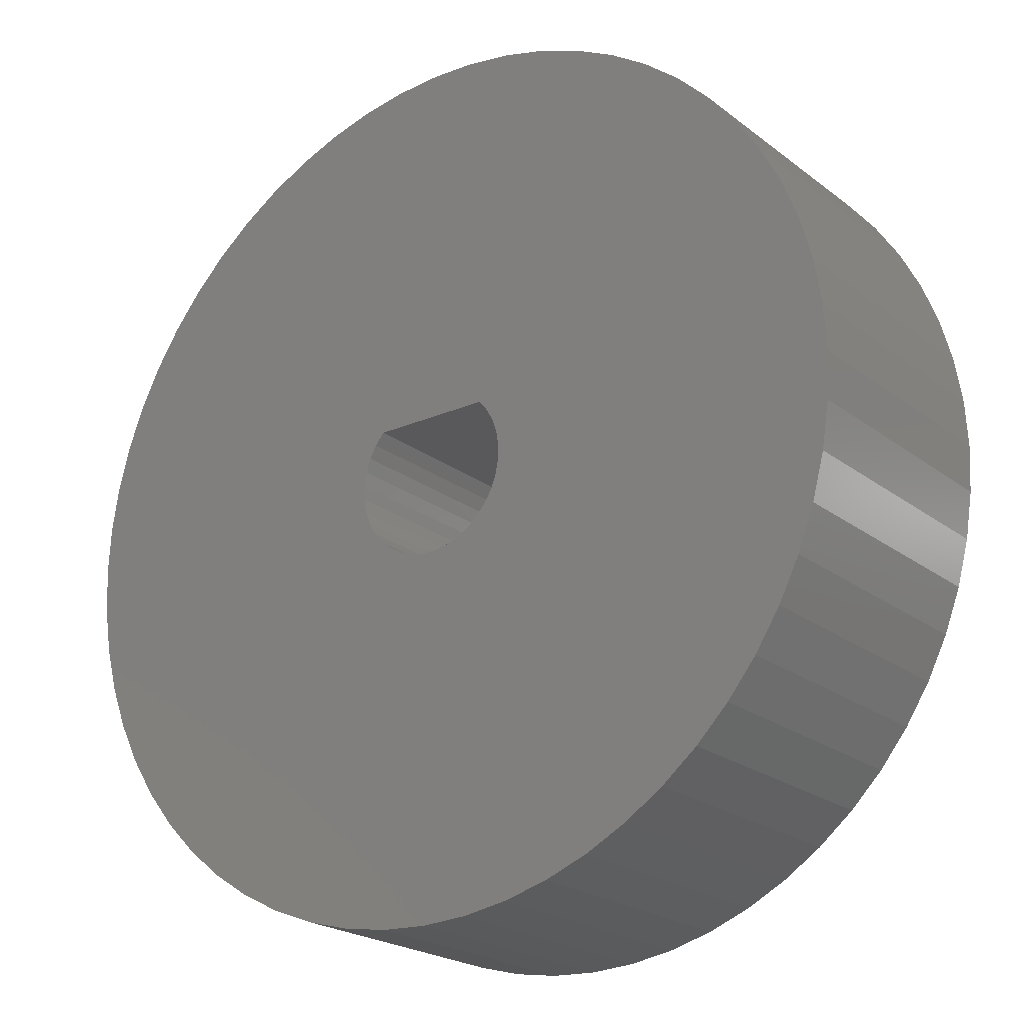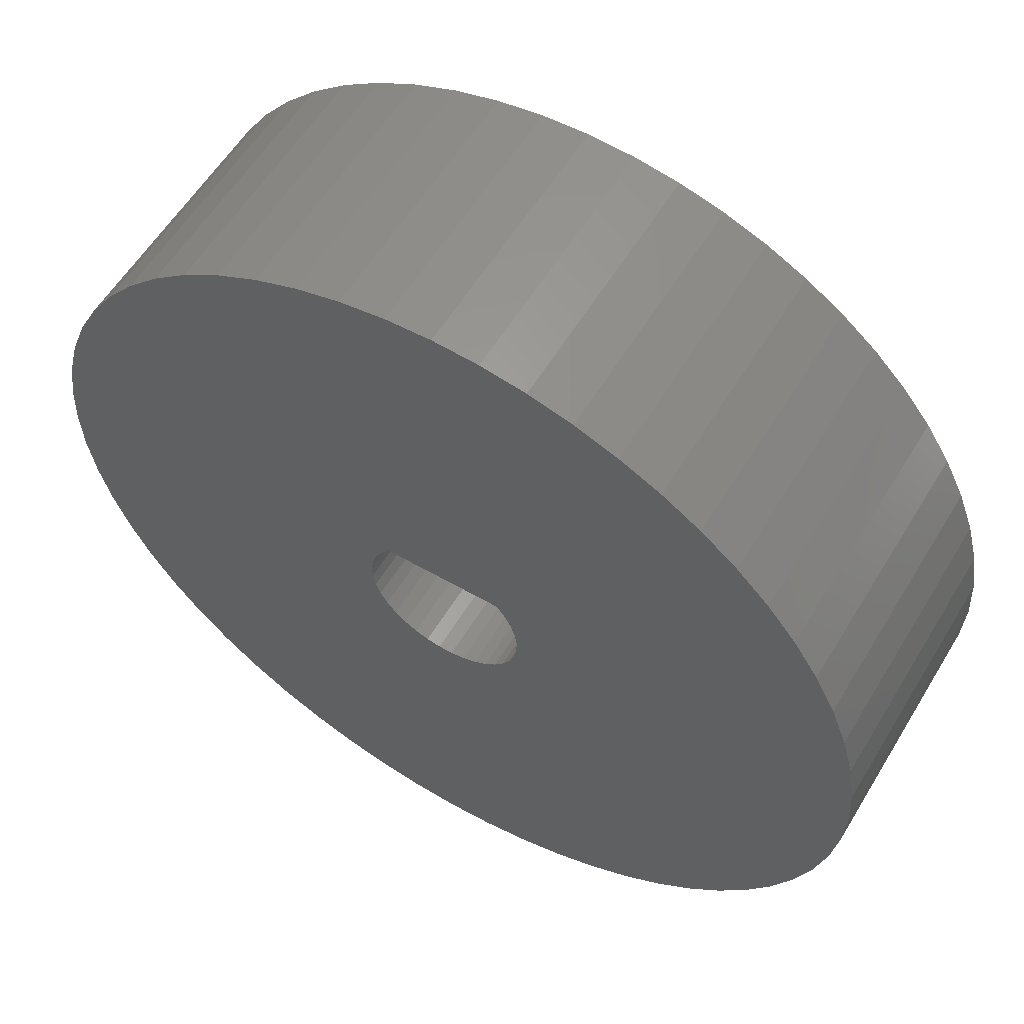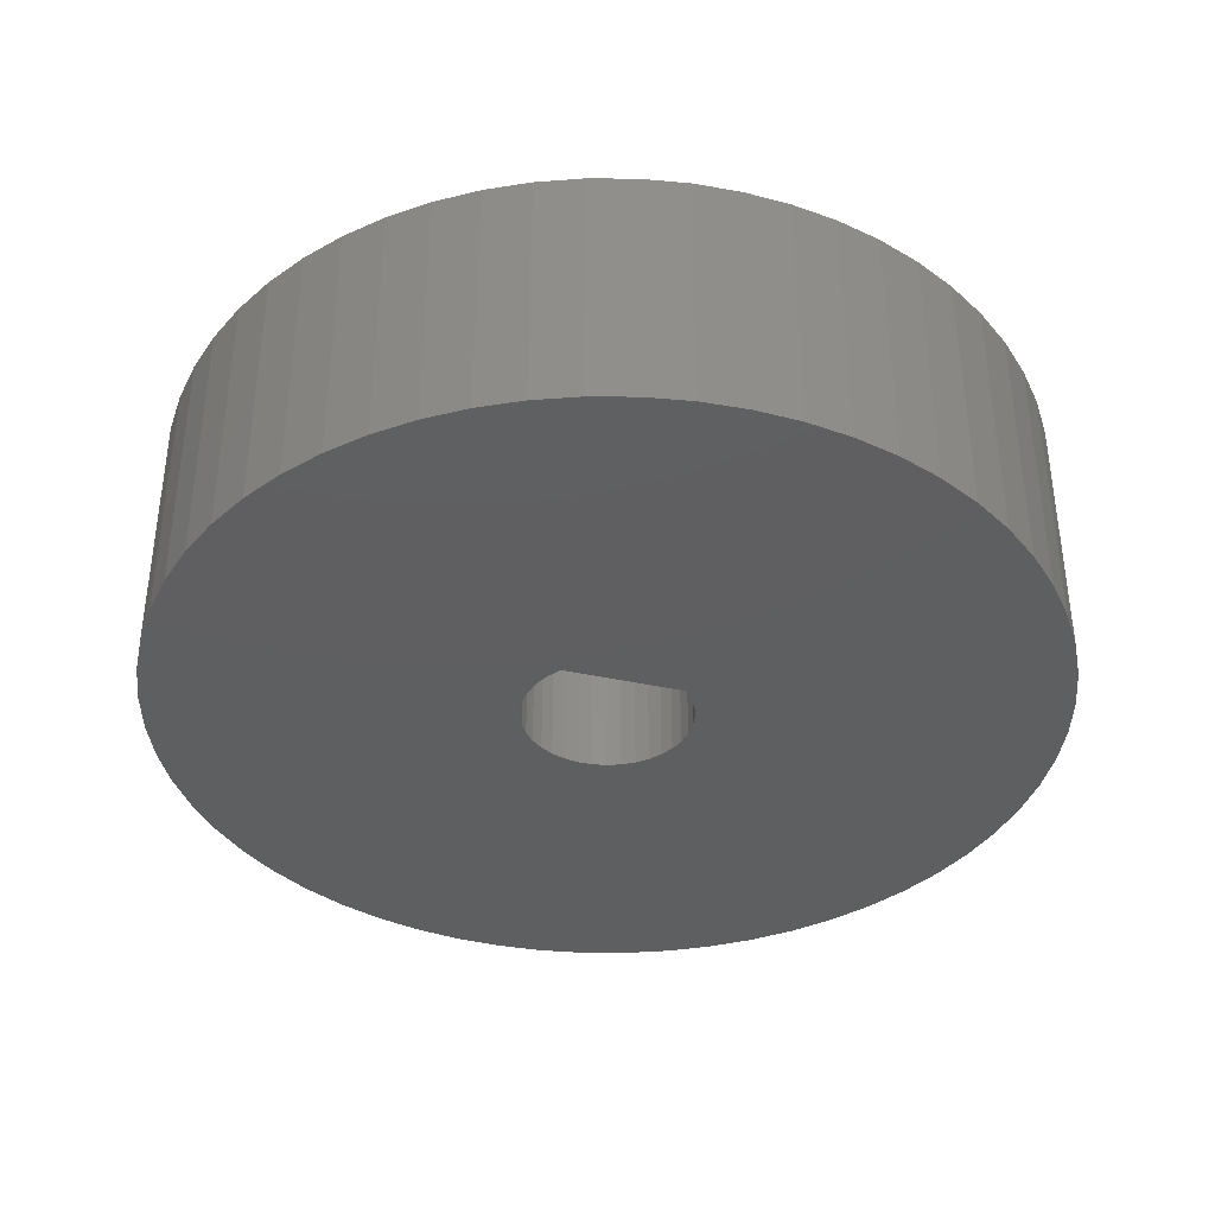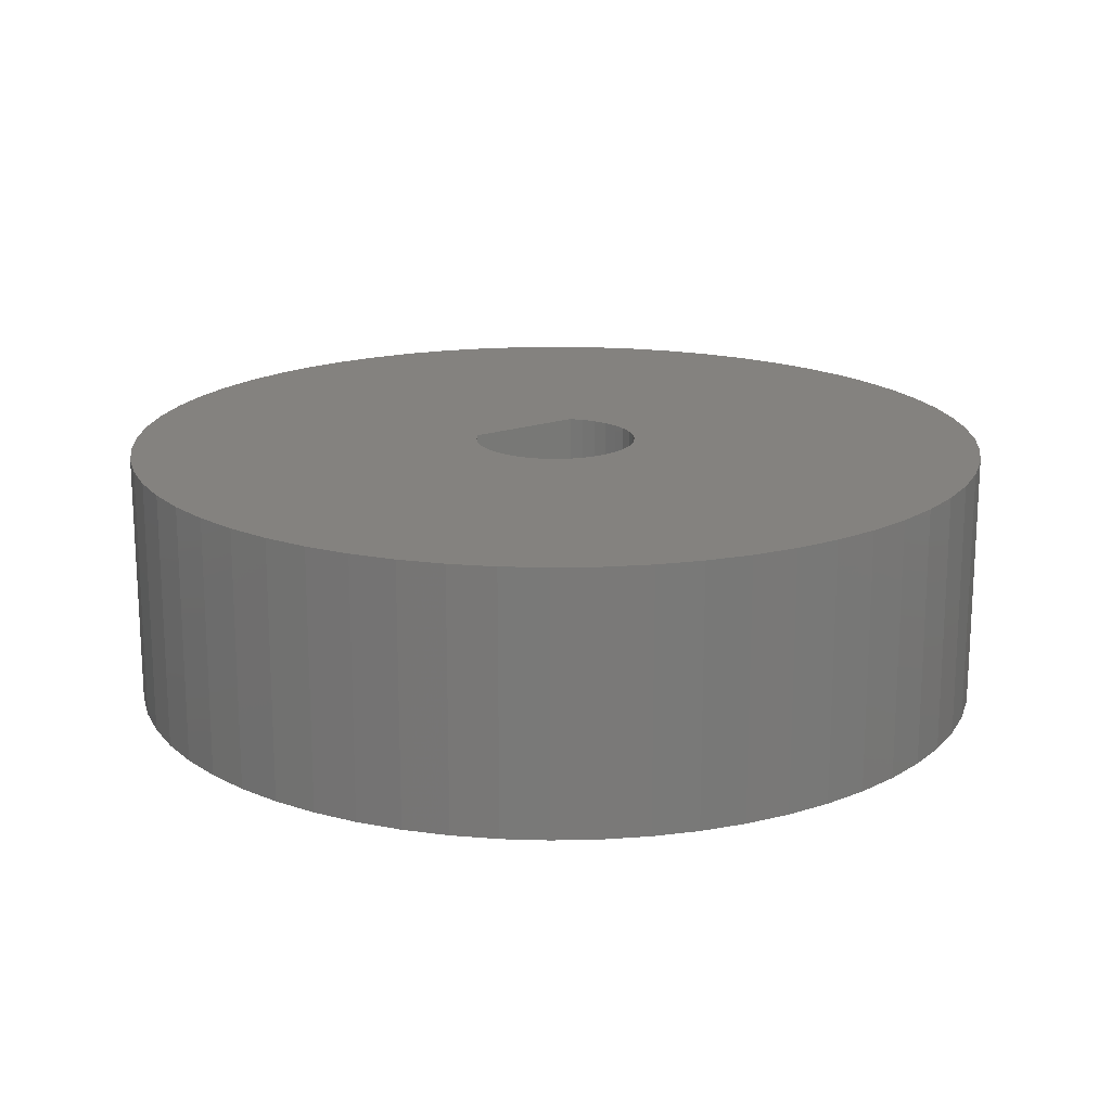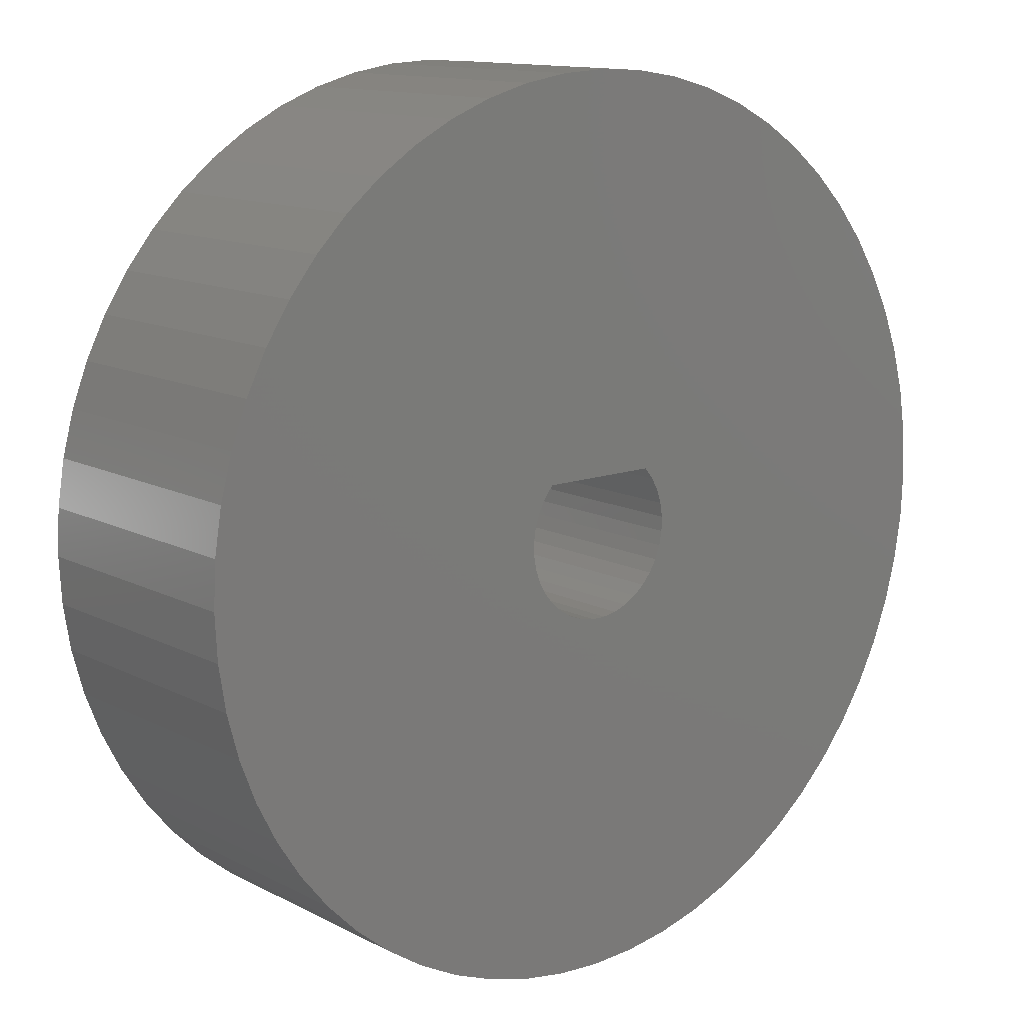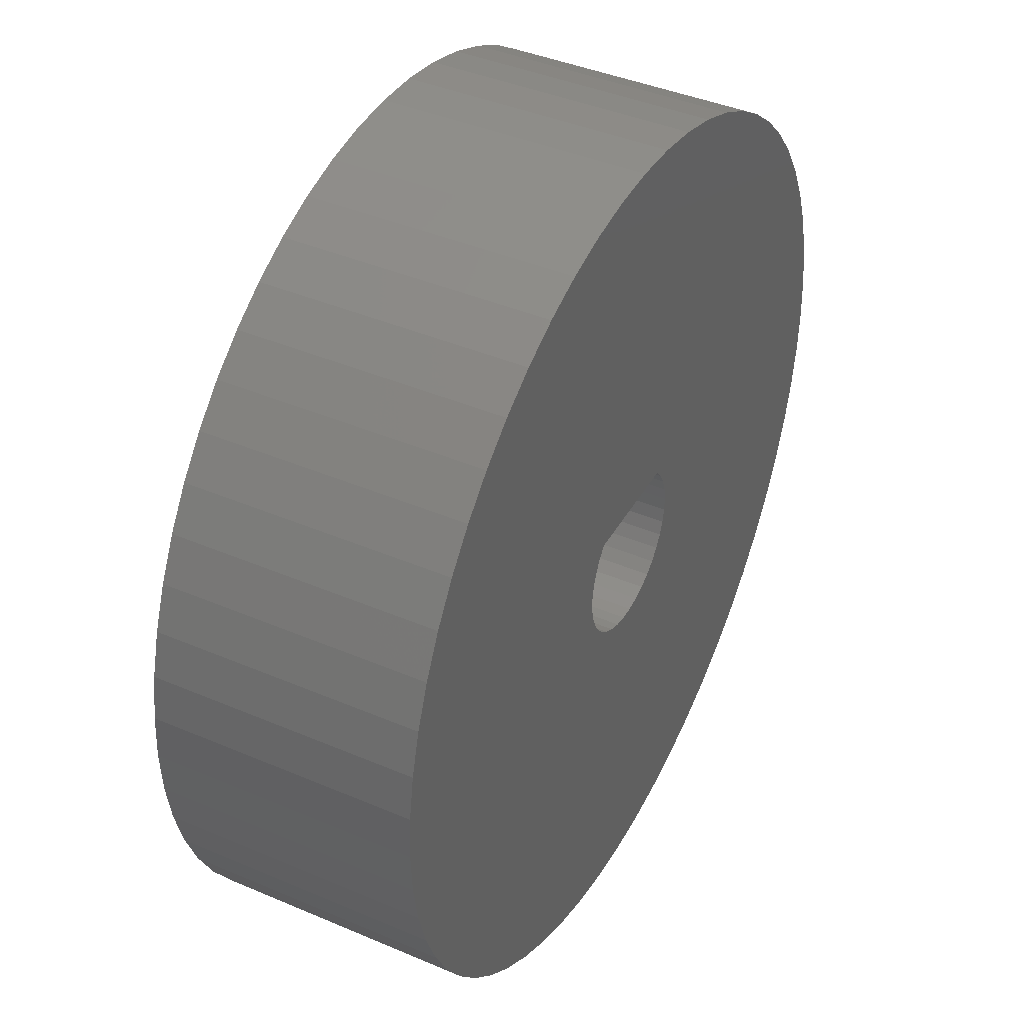
<metadata>
{"format":"stl","ext":"stl","renderer":"f3d","projection":"perspective","resolution":1024,"background":"white","views":[{"elev":-22.1,"azim":-142.6,"up":"+Y"},{"elev":57.7,"azim":-149.1,"up":"+Y"},{"elev":-38.2,"azim":164.5,"up":"+Z"},{"elev":17.7,"azim":-35.4,"up":"+Z"},{"elev":12.8,"azim":139.7,"up":"+Y"},{"elev":41.3,"azim":117.4,"up":"+Y"}]}
</metadata>
<code>
# stl→obj: 177 verts, 352 faces
v 12.84 1.1 3
v 12.84 1.1 8
v 12.67 0.8842 3
v 12.67 0.8842 8
v 12.53 0.6422 3
v 12.53 0.6422 8
v 12.45 0.3811 3
v 12.45 0.3811 8
v 12.4 0.1087 3
v 12.4 0.1087 8
v 12.41 -0.1669 3
v 12.41 -0.1669 8
v 12.46 -0.4376 3
v 12.46 -0.4376 8
v 12.56 -0.6952 3
v 12.56 -0.6952 8
v 12.7 -0.9323 3
v 12.7 -0.9323 8
v 12.88 -1.142 3
v 12.88 -1.142 8
v 13.09 -1.317 3
v 13.09 -1.317 8
v 13.33 -1.454 3
v 13.33 -1.454 8
v 13.59 -1.547 3
v 13.59 -1.547 8
v 13.86 -1.594 3
v 13.86 -1.594 8
v 14.14 -1.594 3
v 14.14 -1.594 8
v 14.41 -1.547 3
v 14.41 -1.547 8
v 14.67 -1.454 3
v 14.67 -1.454 8
v 14.91 -1.317 3
v 14.91 -1.317 8
v 15.12 -1.142 3
v 15.12 -1.142 8
v 15.3 -0.9323 3
v 15.3 -0.9323 8
v 15.44 -0.6952 3
v 15.44 -0.6952 8
v 15.54 -0.4376 3
v 15.54 -0.4376 8
v 15.59 -0.1669 3
v 15.59 -0.1669 8
v 15.6 0.1087 3
v 15.6 0.1087 8
v 15.55 0.3811 3
v 15.55 0.3811 8
v 15.47 0.6422 3
v 15.47 0.6422 8
v 15.33 0.8842 3
v 15.33 0.8842 8
v 15.16 1.1 3
v 15.16 1.1 8
v 22.5 0 8
v 22.45 0.8885 3
v 22.45 0.8885 8
v 22.31 1.767 3
v 22.31 1.767 8
v 22.08 2.627 3
v 22.08 2.627 8
v 21.77 3.457 3
v 21.77 3.457 8
v 21.36 4.25 3
v 21.36 4.25 8
v 20.88 4.996 3
v 20.88 4.996 8
v 20.32 5.688 3
v 20.32 5.688 8
v 19.69 6.317 3
v 19.69 6.317 8
v 19 6.877 3
v 19 6.877 8
v 18.25 7.361 3
v 18.25 7.361 8
v 17.46 7.765 3
v 17.46 7.765 8
v 16.63 8.084 3
v 16.63 8.084 8
v 15.77 8.314 3
v 15.77 8.314 8
v 14.89 8.453 3
v 14.89 8.453 8
v 14 8.5 3
v 14 8.5 8
v 13.11 8.453 3
v 13.11 8.453 8
v 12.23 8.314 3
v 12.23 8.314 8
v 11.37 8.084 3
v 11.37 8.084 8
v 10.54 7.765 3
v 10.54 7.765 8
v 9.75 7.361 3
v 9.75 7.361 8
v 9.004 6.877 3
v 9.004 6.877 8
v 8.312 6.317 3
v 8.312 6.317 8
v 7.683 5.688 3
v 7.683 5.688 8
v 7.123 4.996 3
v 7.123 4.996 8
v 6.639 4.25 3
v 6.639 4.25 8
v 6.235 3.457 3
v 6.235 3.457 8
v 5.916 2.627 3
v 5.916 2.627 8
v 5.686 1.767 3
v 5.686 1.767 8
v 5.547 0.8885 3
v 5.547 0.8885 8
v 5.5 1.041e-15 3
v 5.5 1.041e-15 8
v 5.547 -0.8885 3
v 5.547 -0.8885 8
v 5.686 -1.767 3
v 5.686 -1.767 8
v 5.916 -2.627 3
v 5.916 -2.627 8
v 6.235 -3.457 3
v 6.235 -3.457 8
v 6.639 -4.25 3
v 6.639 -4.25 8
v 7.123 -4.996 3
v 7.123 -4.996 8
v 7.683 -5.688 3
v 7.683 -5.688 8
v 8.312 -6.317 3
v 8.312 -6.317 8
v 9.004 -6.877 3
v 9.004 -6.877 8
v 9.75 -7.361 3
v 9.75 -7.361 8
v 10.54 -7.765 3
v 10.54 -7.765 8
v 11.37 -8.084 3
v 11.37 -8.084 8
v 12.23 -8.314 3
v 12.23 -8.314 8
v 13.11 -8.453 3
v 13.11 -8.453 8
v 14 -8.5 3
v 14 -8.5 8
v 14.89 -8.453 3
v 14.89 -8.453 8
v 15.77 -8.314 3
v 15.77 -8.314 8
v 16.63 -8.084 3
v 16.63 -8.084 8
v 17.46 -7.765 3
v 17.46 -7.765 8
v 18.25 -7.361 3
v 18.25 -7.361 8
v 19 -6.877 3
v 19 -6.877 8
v 19.69 -6.317 3
v 19.69 -6.317 8
v 20.32 -5.688 3
v 20.32 -5.688 8
v 20.88 -4.996 3
v 20.88 -4.996 8
v 21.36 -4.25 3
v 21.36 -4.25 8
v 21.77 -3.457 3
v 21.77 -3.457 8
v 22.08 -2.627 3
v 22.08 -2.627 8
v 22.31 -1.767 3
v 22.31 -1.767 8
v 22.45 -0.8885 3
v 22.45 -0.8885 8
v 22.5 0 3
v 22.5 -2.082e-15 8
f 1 2 3
f 3 2 4
f 3 4 5
f 5 4 6
f 5 6 7
f 7 6 8
f 7 8 9
f 9 8 10
f 9 10 11
f 11 10 12
f 11 12 13
f 13 12 14
f 13 14 15
f 15 14 16
f 15 16 17
f 17 16 18
f 17 18 19
f 19 18 20
f 19 20 21
f 21 20 22
f 21 22 23
f 23 22 24
f 23 24 25
f 25 24 26
f 25 26 27
f 27 26 28
f 27 28 29
f 29 28 30
f 29 30 31
f 31 30 32
f 31 32 33
f 33 32 34
f 33 34 35
f 35 34 36
f 35 36 37
f 37 36 38
f 37 38 39
f 39 38 40
f 39 40 41
f 41 40 42
f 41 42 43
f 43 42 44
f 43 44 45
f 45 44 46
f 45 46 47
f 47 46 48
f 47 48 49
f 49 48 50
f 49 50 51
f 51 50 52
f 51 52 53
f 53 52 54
f 53 54 55
f 55 54 56
f 1 55 2
f 2 55 56
f 57 58 59
f 59 58 60
f 59 60 61
f 61 60 62
f 61 62 63
f 63 62 64
f 63 64 65
f 65 64 66
f 65 66 67
f 67 66 68
f 67 68 69
f 69 68 70
f 69 70 71
f 71 70 72
f 71 72 73
f 73 72 74
f 73 74 75
f 75 74 76
f 75 76 77
f 77 76 78
f 77 78 79
f 79 78 80
f 79 80 81
f 81 80 82
f 81 82 83
f 83 82 84
f 83 84 85
f 85 84 86
f 85 86 87
f 87 86 88
f 87 88 89
f 89 88 90
f 89 90 91
f 91 90 92
f 91 92 93
f 93 92 94
f 93 94 95
f 95 94 96
f 95 96 97
f 97 96 98
f 97 98 99
f 99 98 100
f 99 100 101
f 101 100 102
f 101 102 103
f 103 102 104
f 103 104 105
f 105 104 106
f 105 106 107
f 107 106 108
f 107 108 109
f 109 108 110
f 109 110 111
f 111 110 112
f 111 112 113
f 113 112 114
f 113 114 115
f 115 114 116
f 115 116 117
f 117 116 118
f 117 118 119
f 119 118 120
f 119 120 121
f 121 120 122
f 121 122 123
f 123 122 124
f 123 124 125
f 125 124 126
f 125 126 127
f 127 126 128
f 127 128 129
f 129 128 130
f 129 130 131
f 131 130 132
f 131 132 133
f 133 132 134
f 133 134 135
f 135 134 136
f 135 136 137
f 137 136 138
f 137 138 139
f 139 138 140
f 139 140 141
f 141 140 142
f 141 142 143
f 143 142 144
f 143 144 145
f 145 144 146
f 145 146 147
f 147 146 148
f 147 148 149
f 149 148 150
f 149 150 151
f 151 150 152
f 151 152 153
f 153 152 154
f 153 154 155
f 155 154 156
f 155 156 157
f 157 156 158
f 157 158 159
f 159 158 160
f 159 160 161
f 161 160 162
f 161 162 163
f 163 162 164
f 163 164 165
f 165 164 166
f 165 166 167
f 167 166 168
f 167 168 169
f 169 168 170
f 169 170 171
f 171 170 172
f 171 172 173
f 173 172 174
f 173 174 175
f 175 174 176
f 175 176 57
f 57 176 58
f 80 78 55
f 55 78 76
f 55 76 74
f 100 1 102
f 102 1 3
f 100 98 1
f 1 98 96
f 1 96 94
f 74 72 55
f 55 72 70
f 55 70 53
f 94 92 1
f 1 92 90
f 1 90 88
f 88 86 1
f 1 86 84
f 1 84 55
f 55 84 82
f 55 82 80
f 11 116 9
f 9 116 114
f 9 114 7
f 45 172 43
f 43 172 170
f 43 170 41
f 47 176 45
f 45 176 174
f 45 174 172
f 51 62 49
f 49 62 60
f 49 60 47
f 47 60 58
f 47 58 176
f 5 106 3
f 3 106 104
f 3 104 102
f 17 126 15
f 15 126 124
f 15 124 13
f 23 136 21
f 21 136 134
f 21 134 19
f 39 162 37
f 37 162 160
f 37 160 35
f 70 68 53
f 53 68 66
f 53 66 51
f 51 66 64
f 51 64 62
f 114 112 7
f 7 112 110
f 7 110 5
f 5 110 108
f 5 108 106
f 124 122 13
f 13 122 120
f 13 120 11
f 11 120 118
f 11 118 116
f 160 158 35
f 35 158 156
f 35 156 33
f 170 168 41
f 41 168 166
f 41 166 39
f 39 166 164
f 39 164 162
f 134 132 19
f 19 132 130
f 19 130 17
f 17 130 128
f 17 128 126
f 29 146 27
f 27 146 144
f 27 144 25
f 144 142 25
f 25 142 140
f 25 140 23
f 23 140 138
f 23 138 136
f 156 154 33
f 33 154 152
f 33 152 31
f 31 152 150
f 31 150 29
f 29 150 148
f 29 148 146
f 95 97 2
f 2 97 99
f 79 81 56
f 99 101 2
f 2 101 103
f 2 103 4
f 73 75 56
f 56 75 77
f 56 77 79
f 28 147 30
f 30 147 149
f 30 149 32
f 18 131 20
f 20 131 133
f 20 133 22
f 16 127 18
f 18 127 129
f 18 129 131
f 12 121 14
f 14 121 123
f 14 123 16
f 16 123 125
f 16 125 127
f 10 117 12
f 12 117 119
f 12 119 121
f 6 111 8
f 8 111 113
f 8 113 10
f 10 113 115
f 10 115 117
f 89 91 2
f 2 91 93
f 2 93 95
f 52 67 54
f 54 67 69
f 54 69 56
f 56 69 71
f 56 71 73
f 46 177 48
f 48 177 59
f 48 59 50
f 40 167 42
f 42 167 169
f 42 169 44
f 24 141 26
f 26 141 143
f 26 143 28
f 28 143 145
f 28 145 147
f 133 135 22
f 22 135 137
f 22 137 24
f 24 137 139
f 24 139 141
f 103 105 4
f 4 105 107
f 4 107 6
f 6 107 109
f 6 109 111
f 81 83 56
f 56 83 85
f 56 85 2
f 2 85 87
f 2 87 89
f 38 163 40
f 40 163 165
f 40 165 167
f 34 157 36
f 36 157 159
f 36 159 38
f 38 159 161
f 38 161 163
f 59 61 50
f 50 61 63
f 50 63 52
f 52 63 65
f 52 65 67
f 169 171 44
f 44 171 173
f 44 173 46
f 46 173 175
f 46 175 177
f 149 151 32
f 32 151 153
f 32 153 34
f 34 153 155
f 34 155 157

</code>
